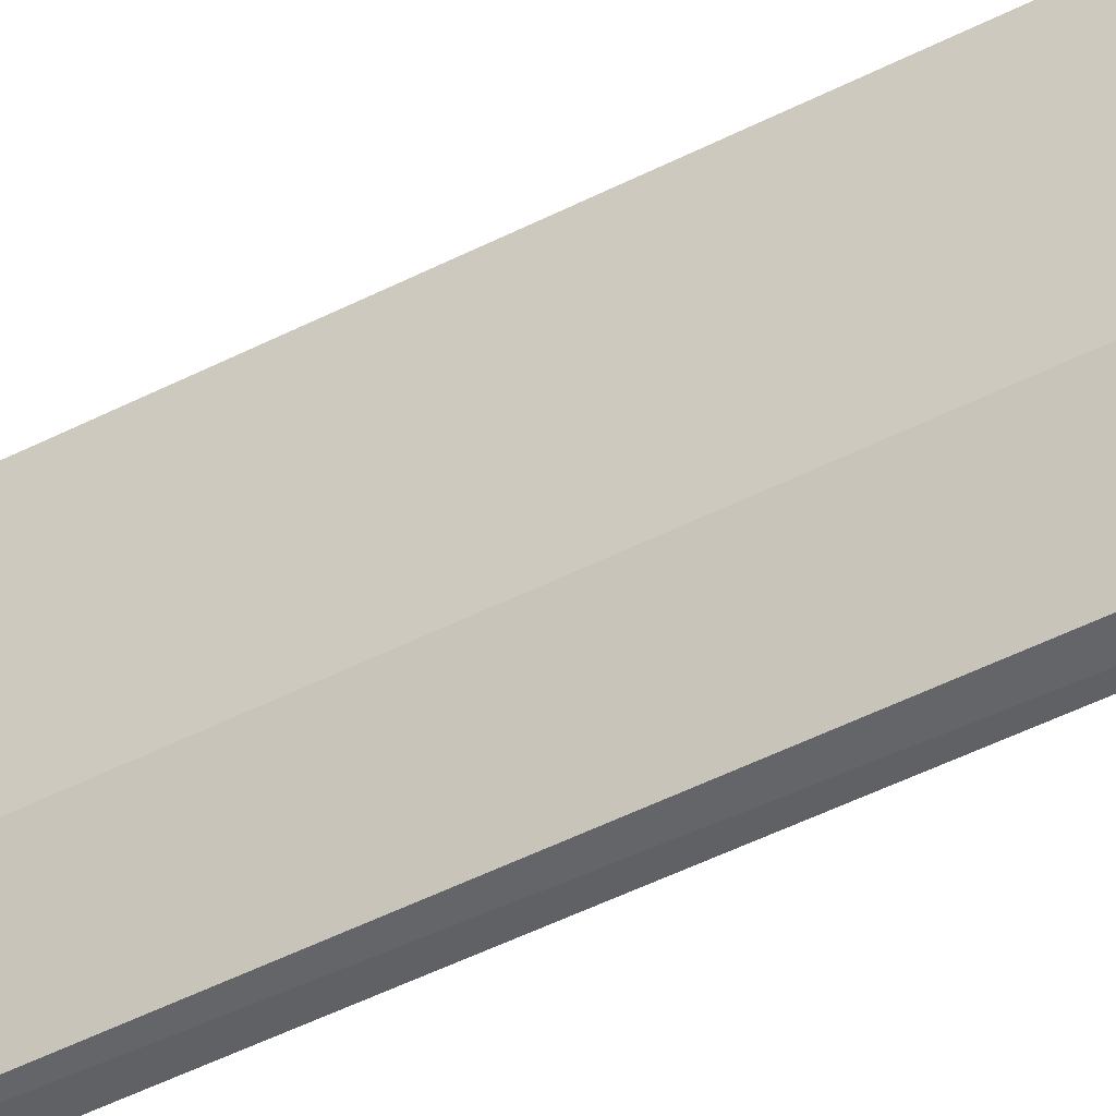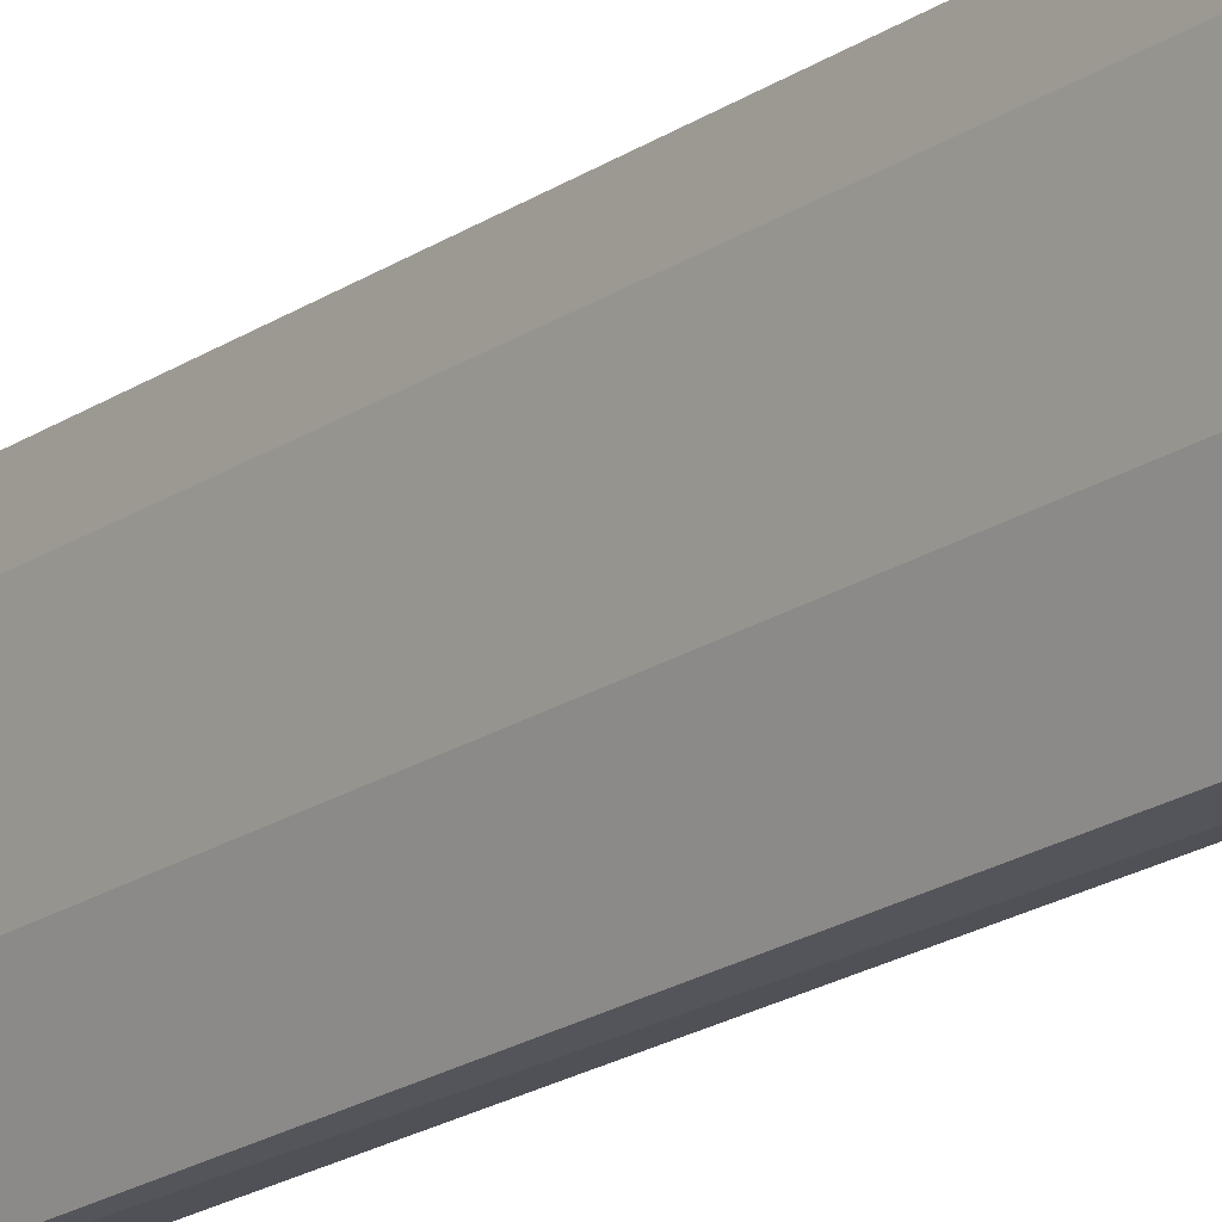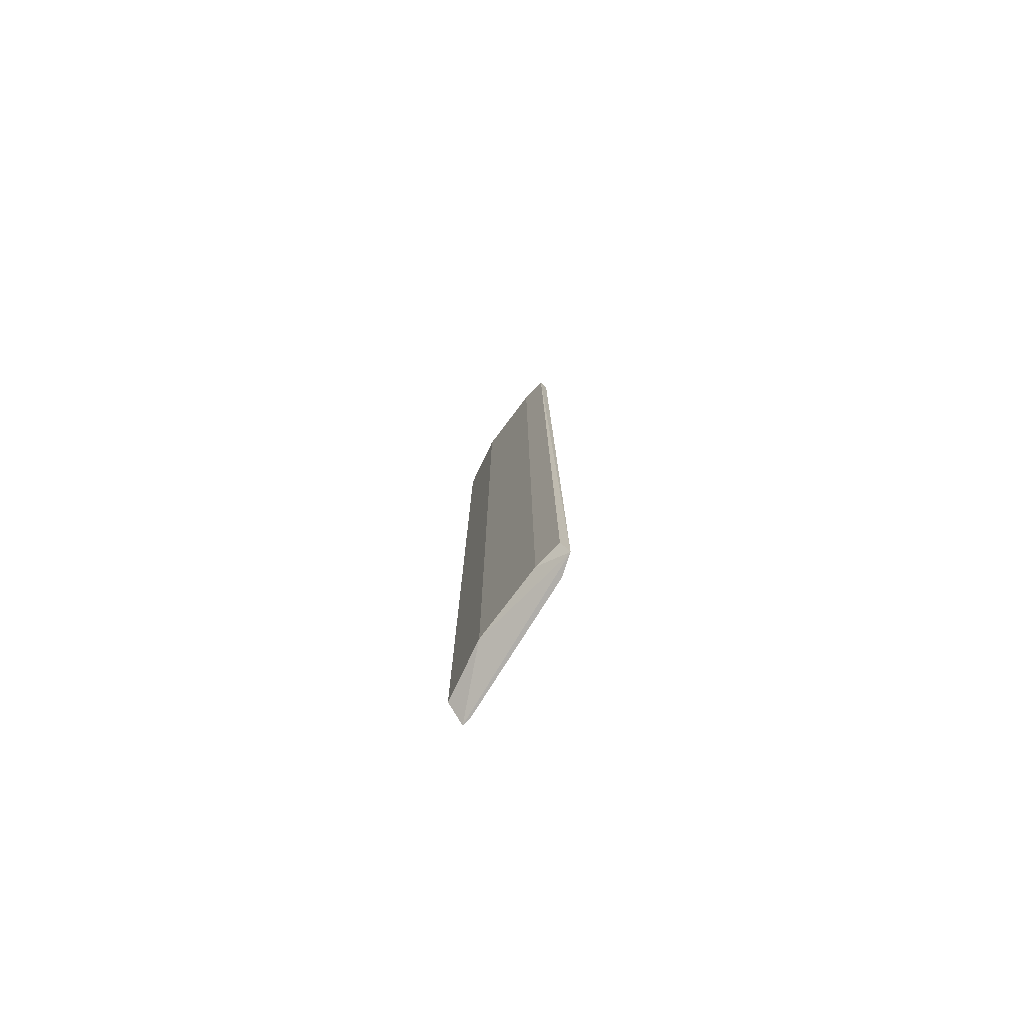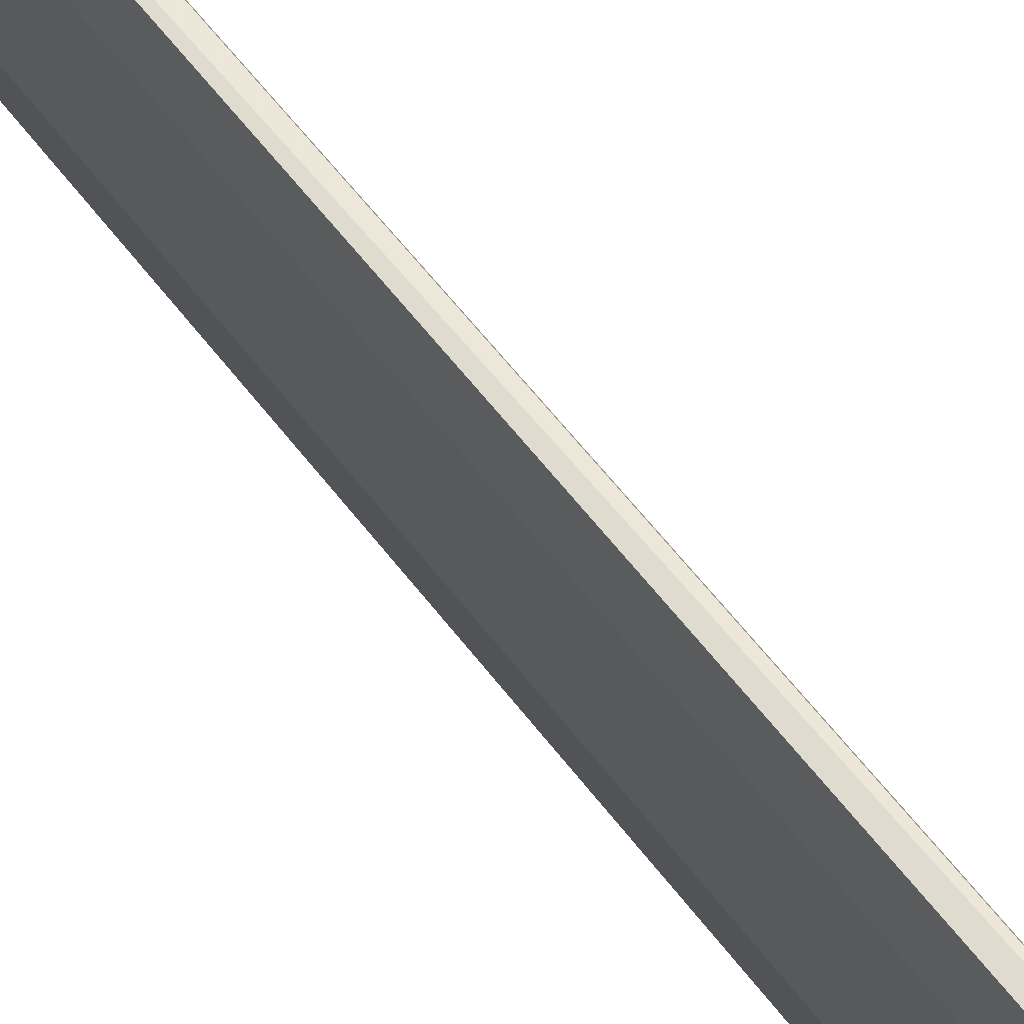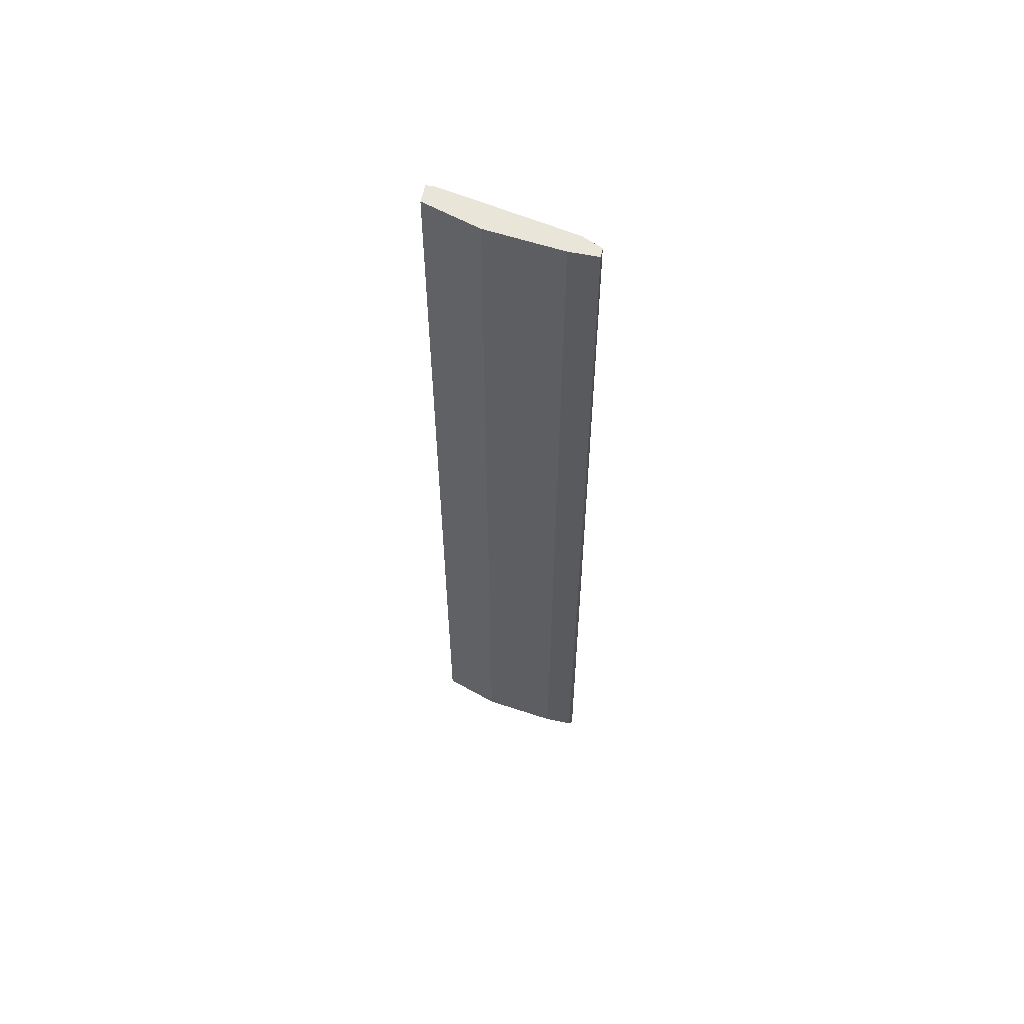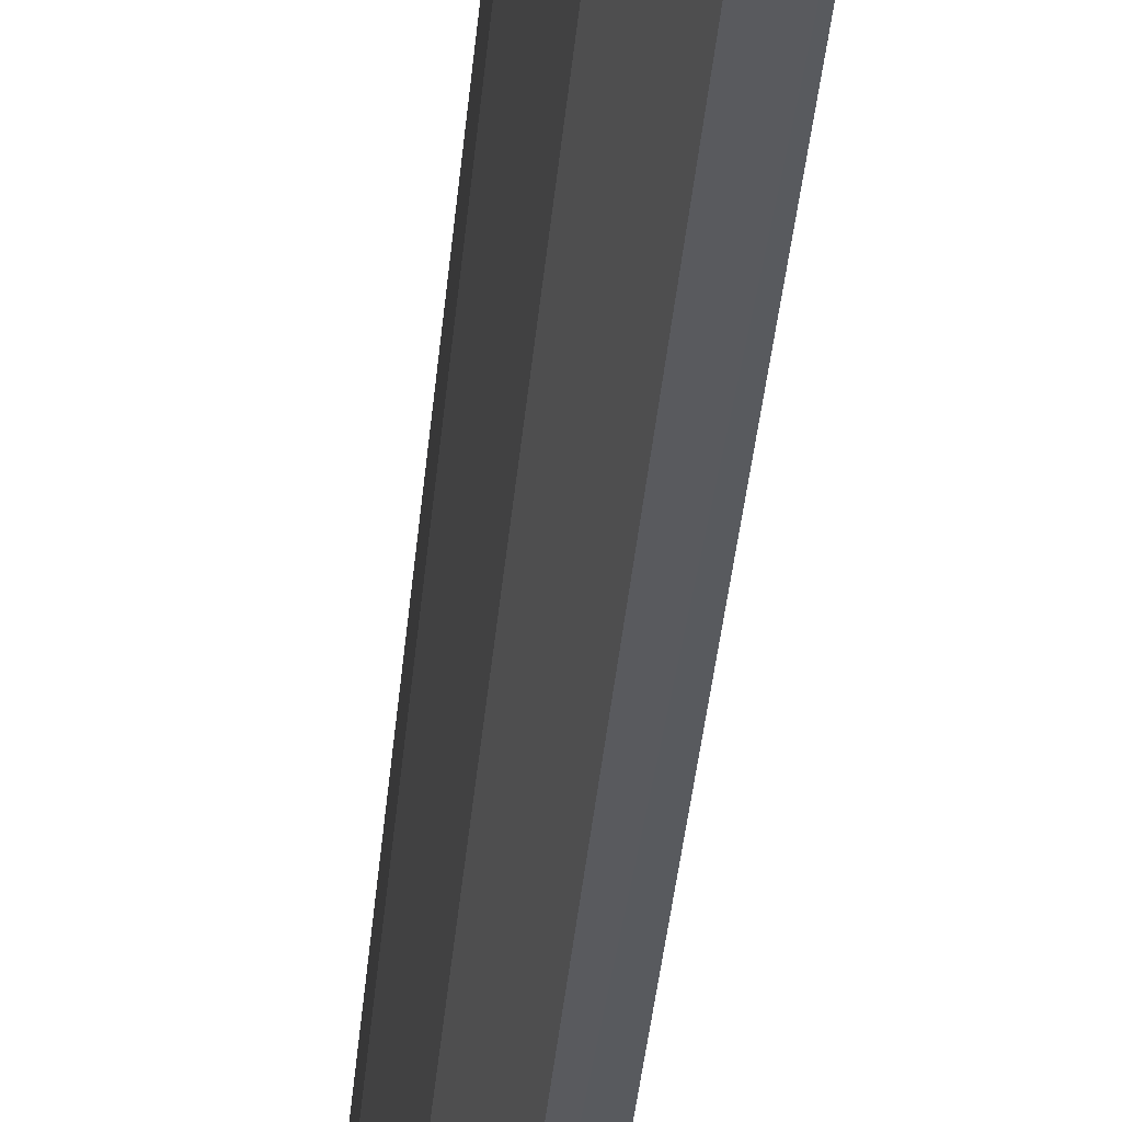
<metadata>
{"format":"obj","ext":"obj","renderer":"f3d","projection":"perspective","resolution":1024,"background":"white","views":[{"elev":-45.7,"azim":-59.1,"up":"+Z"},{"elev":-20.6,"azim":-39.9,"up":"+Z"},{"elev":-77.7,"azim":-44.1,"up":"+Y"},{"elev":49.9,"azim":-33.7,"up":"+Z"},{"elev":58.5,"azim":-78.1,"up":"+Y"},{"elev":-31.3,"azim":-4.3,"up":"+Z"}]}
</metadata>
<code>
v -0.3391 -0.2494 -0.09203
v -0.3495 0.2579 -0.004013
v -0.3546 0.2579 -0.004013
v -0.3497 -0.2572 -0.002666
v -0.3288 0.2579 -0.08685
v -0.3495 0.2579 -0.06096
v -0.3284 -0.2572 -0.08804
v -0.3546 -0.2494 -0.01955
v -0.3444 -0.2572 -0.01335
v -0.3391 0.2579 -0.09203
v -0.3495 -0.2494 -0.06096
v -0.3443 0.2579 -0.01438
v -0.3284 -0.2572 -0.09337
v -0.3546 0.2579 -0.01955
v -0.3546 -0.2494 -0.004013
v -0.3288 0.2579 -0.09203
f 13 10 16
f 2 3 4
f 3 2 5
f 3 5 6
f 2 4 9
f 4 7 9
f 7 5 9
f 1 6 10
f 6 5 10
f 6 1 11
f 4 8 11
f 8 6 11
f 5 2 12
f 2 9 12
f 9 5 12
f 7 4 13
f 5 7 13
f 1 10 13
f 11 1 13
f 4 11 13
f 3 6 14
f 8 3 14
f 6 8 14
f 4 3 15
f 3 8 15
f 8 4 15
f 10 5 16
f 5 13 16

</code>
